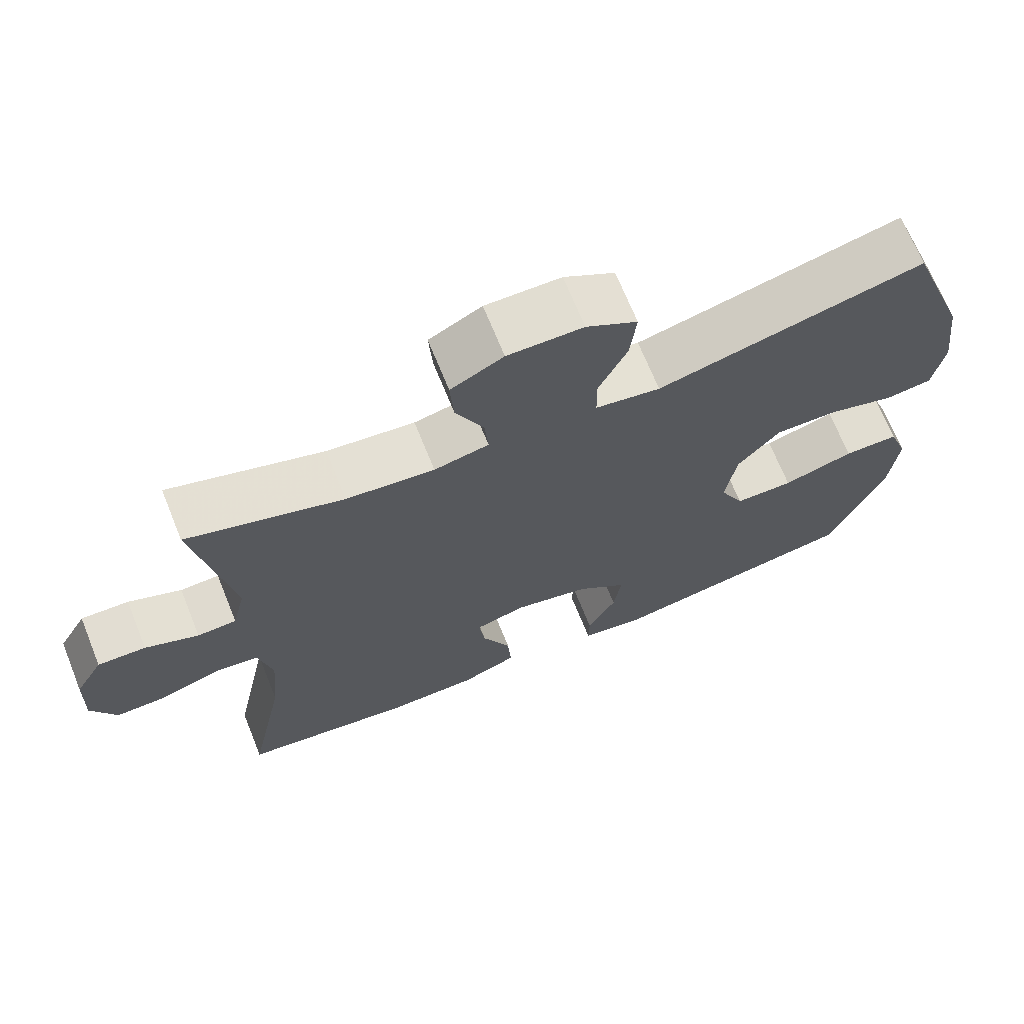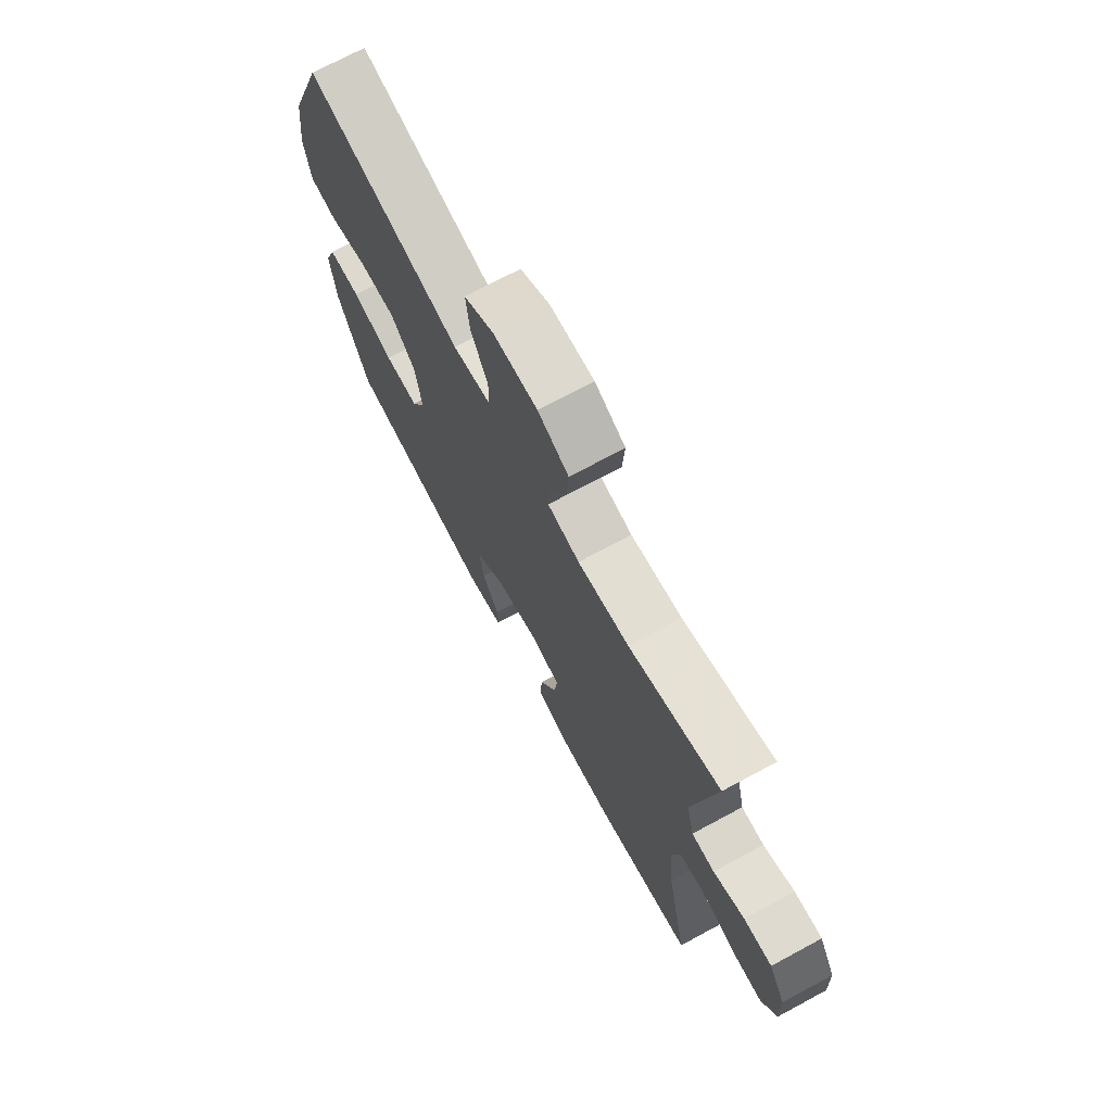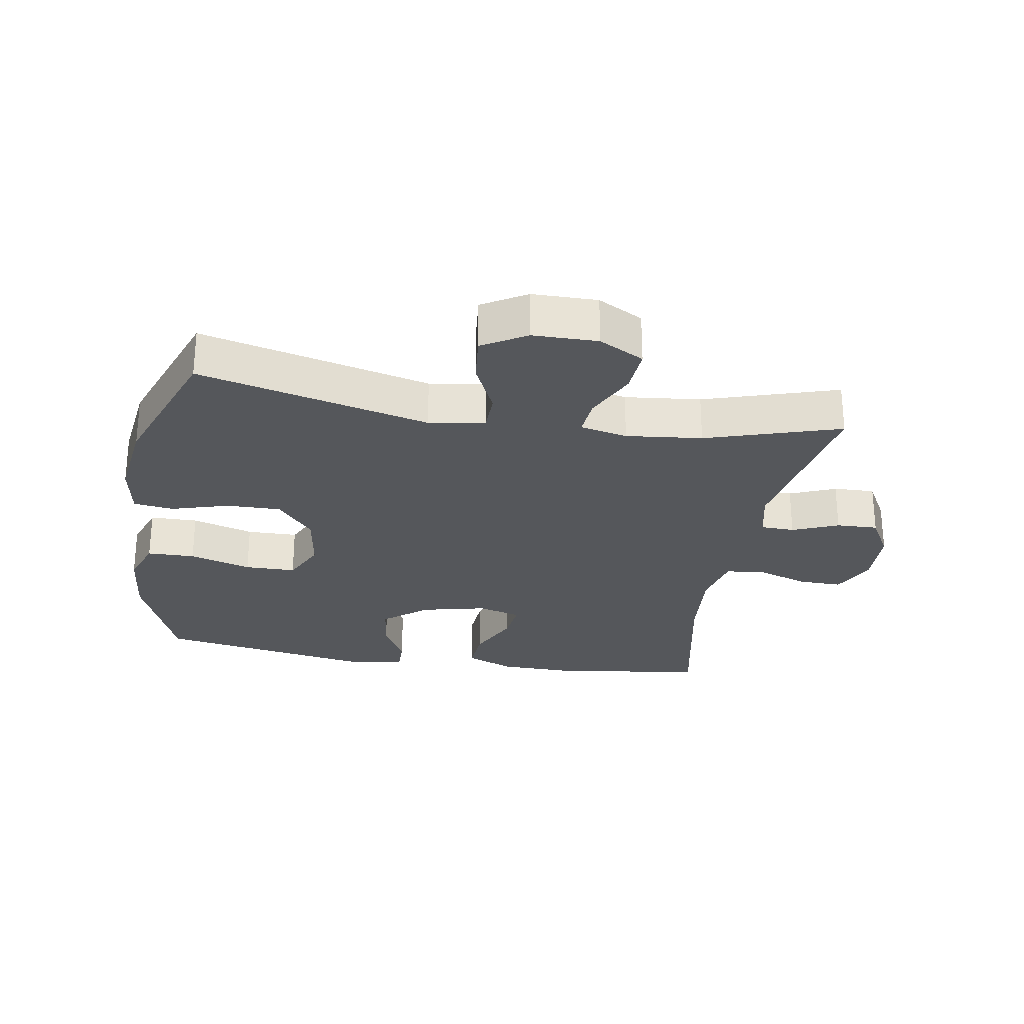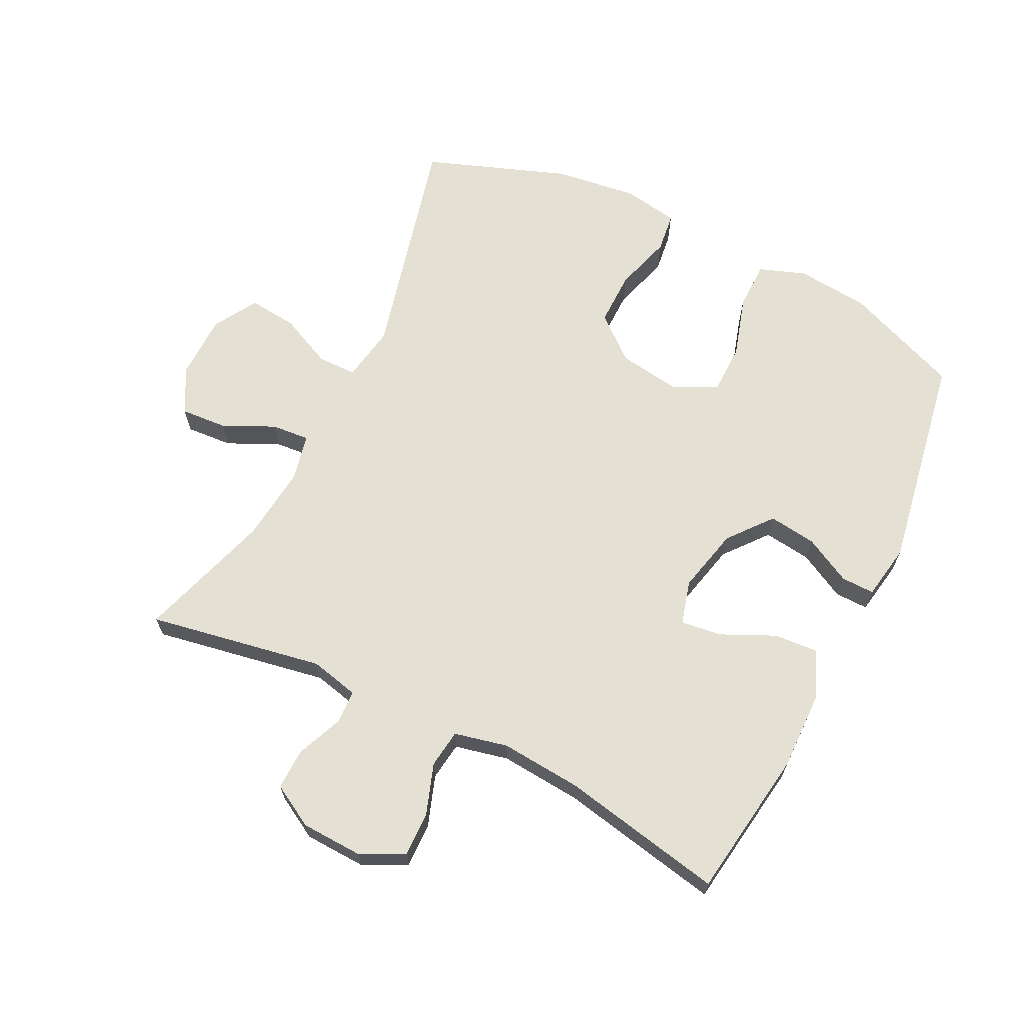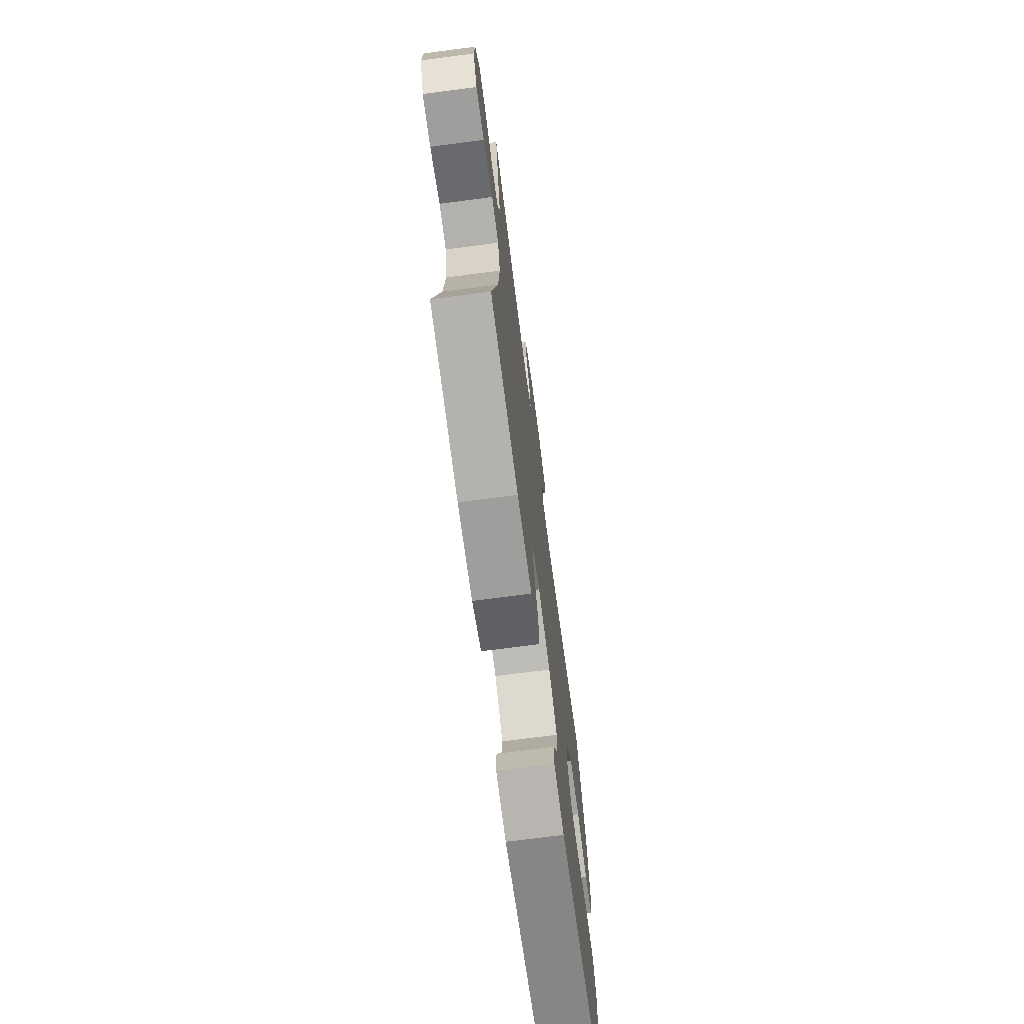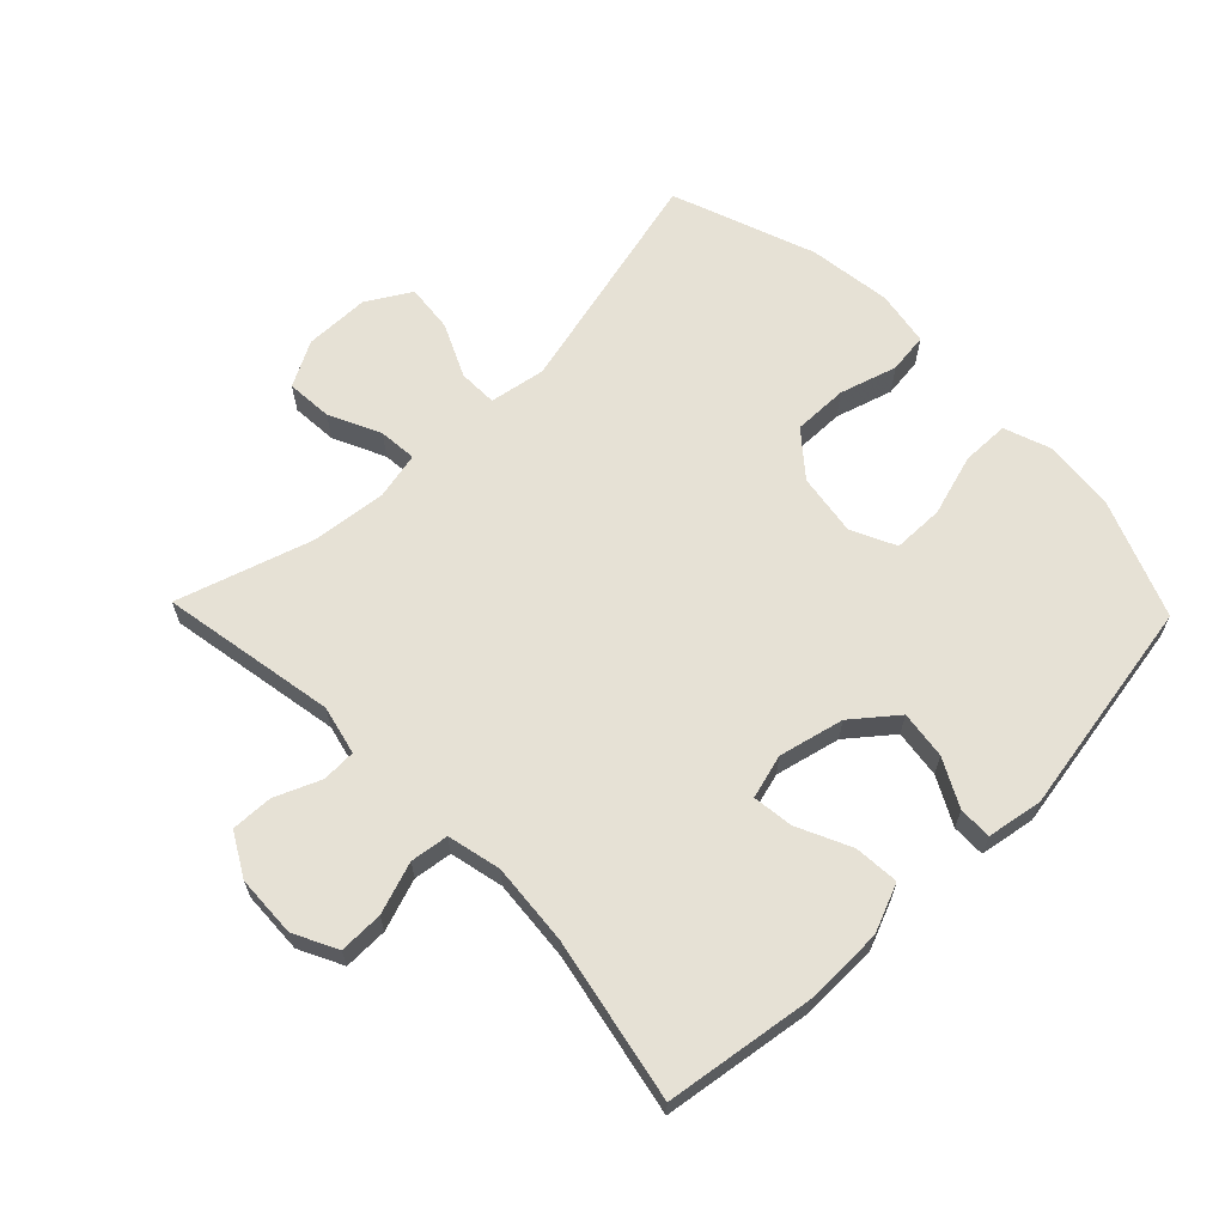
<metadata>
{"format":"obj","ext":"obj","renderer":"f3d","projection":"perspective","resolution":1024,"background":"white","views":[{"elev":69.3,"azim":158.0,"up":"+Z"},{"elev":72.1,"azim":61.7,"up":"+Z"},{"elev":-26.9,"azim":-9.6,"up":"+Y"},{"elev":66.1,"azim":116.3,"up":"+Y"},{"elev":-71.8,"azim":97.5,"up":"+Z"},{"elev":64.4,"azim":135.9,"up":"+Y"}]}
</metadata>
<code>
v -0.5 0.07 -0.5
v -0.573 0.07 -0.317
v -0.584 0.07 -0.203
v -0.558 0.07 -0.13
v -0.483 0.07 -0.129
v -0.386 0.07 -0.158
v -0.306 0.07 -0.157
v -0.273 0.07 -0.088
v -0.288 0.07 0.01
v -0.345 0.07 0.078
v -0.431 0.07 0.077
v -0.521 0.07 0.05
v -0.584 0.07 0.058
v -0.599 0.07 0.145
v -0.582 0.07 0.276
v -0.5 0.07 0.5
v -0.139 0.07 0.411
v -0.051 0.07 0.426
v -0.05 0.07 0.487
v -0.089 0.07 0.571
v -0.097 0.07 0.647
v -0.028 0.07 0.688
v 0.074 0.07 0.689
v 0.145 0.07 0.651
v 0.14 0.07 0.578
v 0.102 0.07 0.497
v 0.097 0.07 0.437
v 0.171 0.07 0.421
v 0.29 0.07 0.434
v 0.5 0.07 0.5
v 0.451 0.07 0.225
v 0.469 0.07 0.148
v 0.522 0.07 0.146
v 0.594 0.07 0.176
v 0.659 0.07 0.178
v 0.697 0.07 0.111
v 0.701 0.07 0.014
v 0.667 0.07 -0.054
v 0.598 0.07 -0.053
v 0.517 0.07 -0.025
v 0.457 0.07 -0.033
v 0.438 0.07 -0.117
v 0.449 0.07 -0.245
v 0.5 0.07 -0.5
v 0.266 0.07 -0.534
v 0.143 0.07 -0.532
v 0.067 0.07 -0.501
v 0.072 0.07 -0.431
v 0.111 0.07 -0.347
v 0.119 0.07 -0.283
v 0.05 0.07 -0.264
v -0.052 0.07 -0.288
v -0.12 0.07 -0.343
v -0.11 0.07 -0.418
v -0.071 0.07 -0.492
v -0.07 0.07 -0.544
v -0.157 0.07 -0.559
v -0.5 0 -0.5
v -0.573 0 -0.317
v -0.584 0 -0.203
v -0.558 0 -0.13
v -0.483 0 -0.129
v -0.386 0 -0.158
v -0.306 0 -0.157
v -0.273 0 -0.088
v -0.288 0 0.01
v -0.345 0 0.078
v -0.431 0 0.077
v -0.521 0 0.05
v -0.584 0 0.058
v -0.599 0 0.145
v -0.582 0 0.276
v -0.5 0 0.5
v -0.139 0 0.411
v -0.051 0 0.426
v -0.05 0 0.487
v -0.089 0 0.571
v -0.097 0 0.647
v -0.028 0 0.688
v 0.074 0 0.689
v 0.145 0 0.651
v 0.14 0 0.578
v 0.102 0 0.497
v 0.097 0 0.437
v 0.171 0 0.421
v 0.29 0 0.434
v 0.5 0 0.5
v 0.451 0 0.225
v 0.469 0 0.148
v 0.522 0 0.146
v 0.594 0 0.176
v 0.659 0 0.178
v 0.697 0 0.111
v 0.701 0 0.014
v 0.667 0 -0.054
v 0.598 0 -0.053
v 0.517 0 -0.025
v 0.457 0 -0.033
v 0.438 0 -0.117
v 0.449 0 -0.245
v 0.5 0 -0.5
v 0.266 0 -0.534
v 0.143 0 -0.532
v 0.067 0 -0.501
v 0.072 0 -0.431
v 0.111 0 -0.347
v 0.119 0 -0.283
v 0.05 0 -0.264
v -0.052 0 -0.288
v -0.12 0 -0.343
v -0.11 0 -0.418
v -0.071 0 -0.492
v -0.07 0 -0.544
v -0.157 0 -0.559
f 4 5 6
f 3 4 6
f 2 3 6
f 1 2 6
f 57 1 6
f 56 57 6
f 55 56 6
f 54 55 6
f 53 54 6 7
f 52 53 7 8
f 51 52 8 9
f 50 51 9 10
f 47 48 49
f 46 47 49
f 45 46 49
f 44 45 49
f 43 44 49
f 42 43 49 50
f 41 42 50 10
f 38 39 40
f 37 38 40
f 36 37 40
f 35 36 40
f 34 35 40
f 33 34 40
f 40 41 10
f 33 40 10
f 32 33 10
f 29 30 31
f 32 10 11
f 31 32 11
f 29 31 11
f 28 29 11
f 24 25 26
f 23 24 26
f 22 23 26
f 21 22 26
f 20 21 26
f 19 20 26
f 18 19 26 27
f 13 14 15
f 12 13 15
f 11 12 15
f 28 11 15
f 27 28 15
f 18 27 15
f 17 18 15
f 15 16 17
f 63 62 61
f 63 61 60
f 63 60 59
f 63 59 58
f 63 58 114
f 63 114 113
f 63 113 112
f 63 112 111
f 64 63 111 110
f 65 64 110 109
f 66 65 109 108
f 67 66 108 107
f 106 105 104
f 106 104 103
f 106 103 102
f 106 102 101
f 106 101 100
f 107 106 100 99
f 67 107 99 98
f 97 96 95
f 97 95 94
f 97 94 93
f 97 93 92
f 97 92 91
f 97 91 90
f 67 98 97
f 67 97 90
f 67 90 89
f 88 87 86
f 68 67 89
f 68 89 88
f 68 88 86
f 68 86 85
f 83 82 81
f 83 81 80
f 83 80 79
f 83 79 78
f 83 78 77
f 83 77 76
f 84 83 76 75
f 72 71 70
f 72 70 69
f 72 69 68
f 72 68 85
f 72 85 84
f 72 84 75
f 72 75 74
f 74 73 72
f 1 58 59 2
f 2 59 60 3
f 3 60 61 4
f 4 61 62 5
f 5 62 63 6
f 6 63 64 7
f 7 64 65 8
f 8 65 66 9
f 9 66 67 10
f 10 67 68 11
f 11 68 69 12
f 12 69 70 13
f 13 70 71 14
f 14 71 72 15
f 15 72 73 16
f 16 73 74 17
f 17 74 75 18
f 18 75 76 19
f 19 76 77 20
f 20 77 78 21
f 21 78 79 22
f 22 79 80 23
f 23 80 81 24
f 24 81 82 25
f 25 82 83 26
f 26 83 84 27
f 27 84 85 28
f 28 85 86 29
f 29 86 87 30
f 30 87 88 31
f 31 88 89 32
f 32 89 90 33
f 33 90 91 34
f 34 91 92 35
f 35 92 93 36
f 36 93 94 37
f 37 94 95 38
f 38 95 96 39
f 39 96 97 40
f 40 97 98 41
f 41 98 99 42
f 42 99 100 43
f 43 100 101 44
f 44 101 102 45
f 45 102 103 46
f 46 103 104 47
f 47 104 105 48
f 48 105 106 49
f 49 106 107 50
f 50 107 108 51
f 51 108 109 52
f 52 109 110 53
f 53 110 111 54
f 54 111 112 55
f 55 112 113 56
f 56 113 114 57
f 57 114 58 1

</code>
